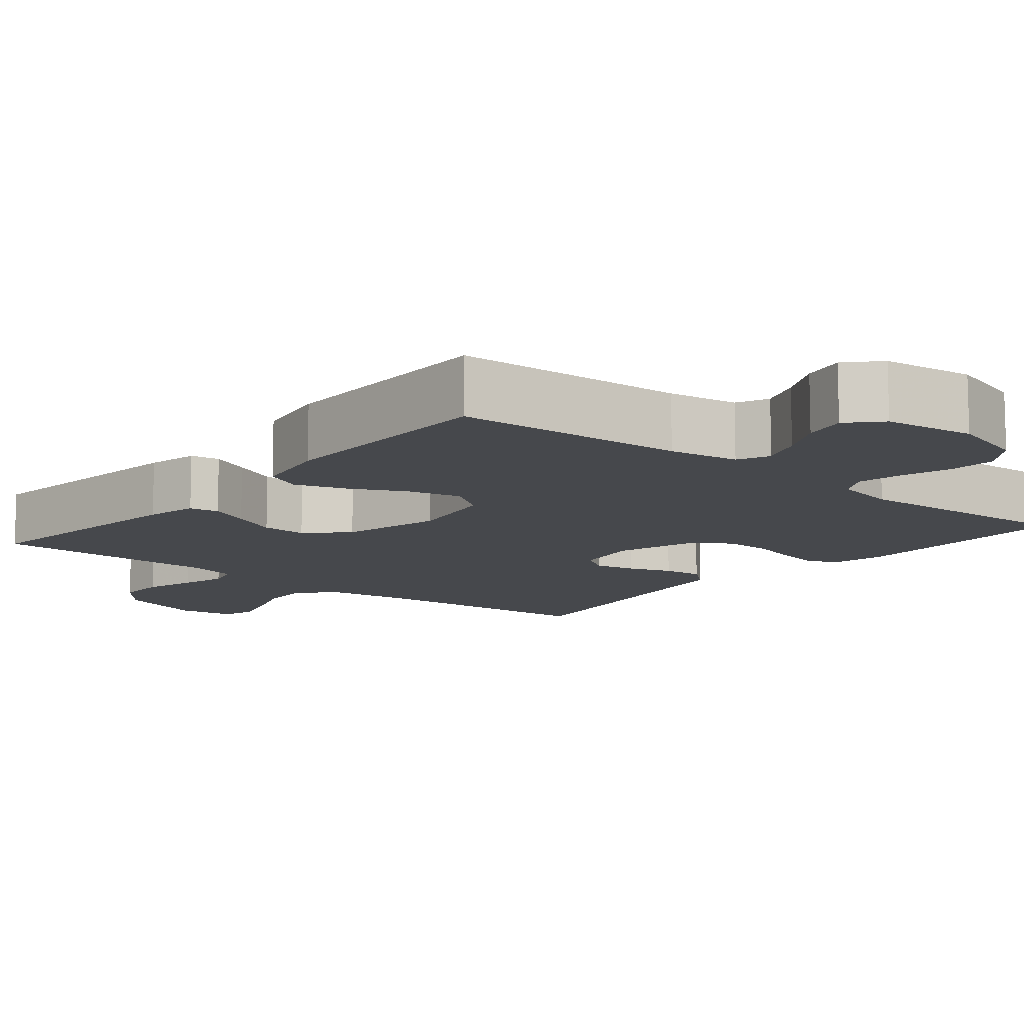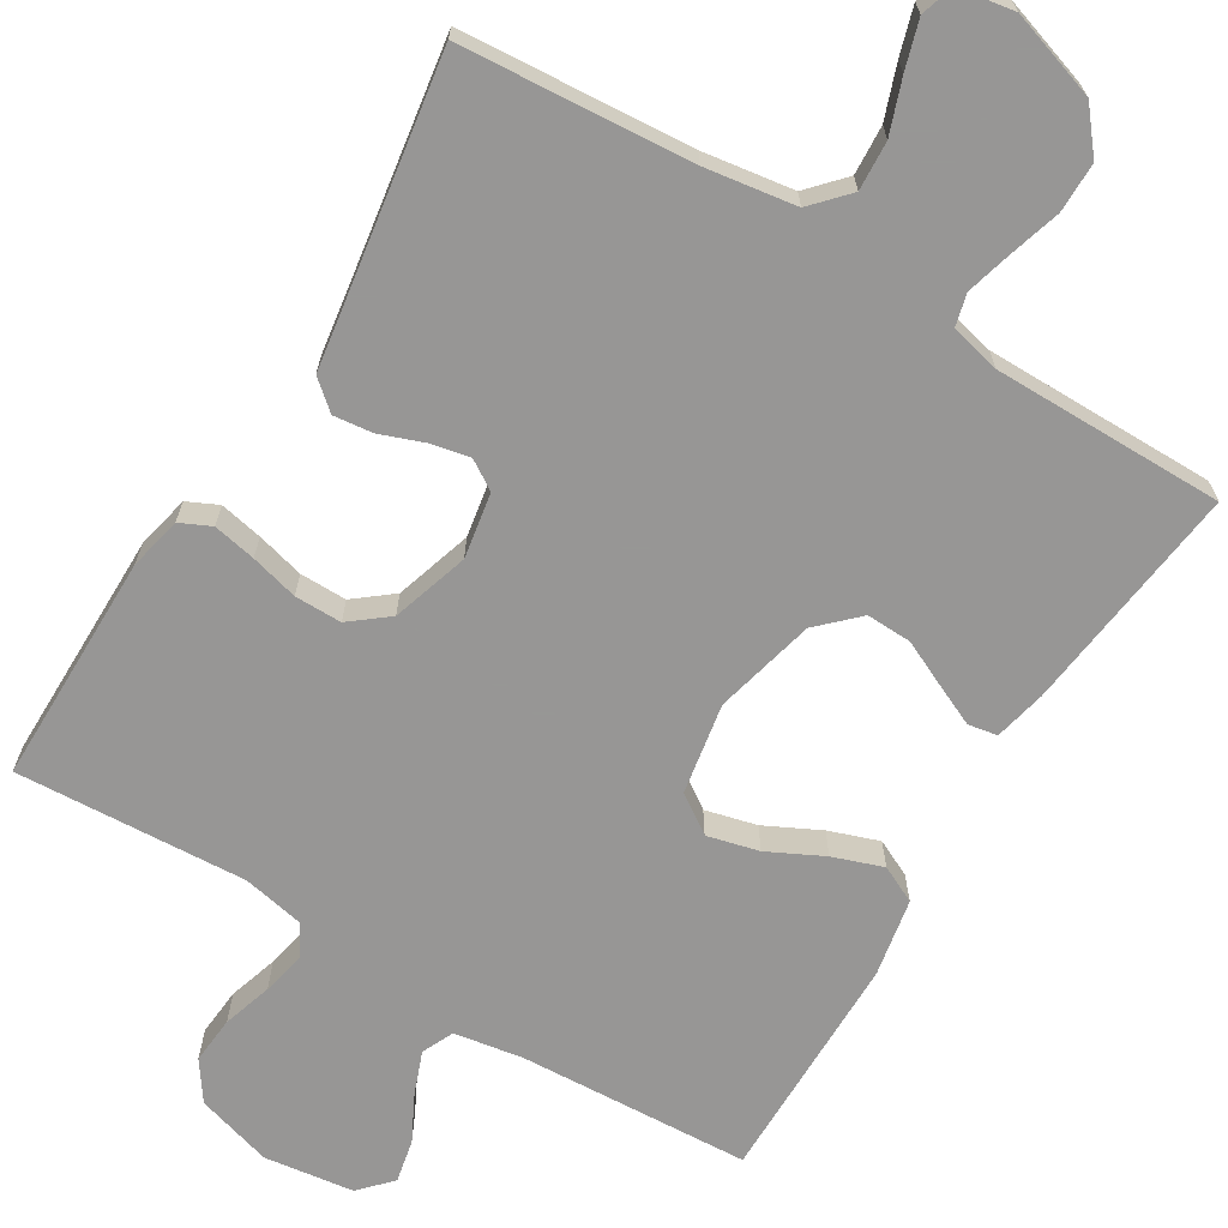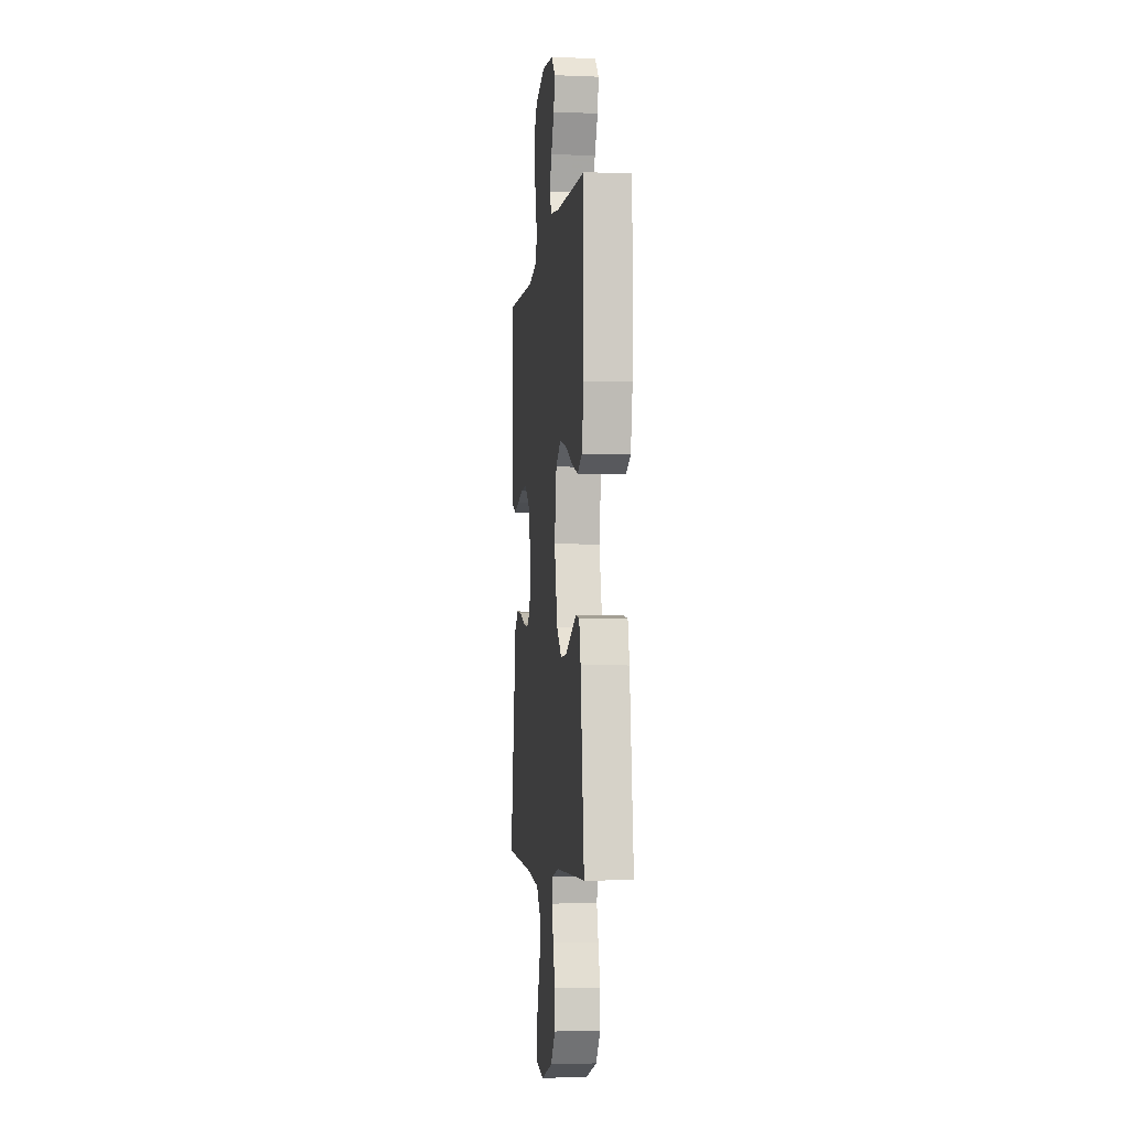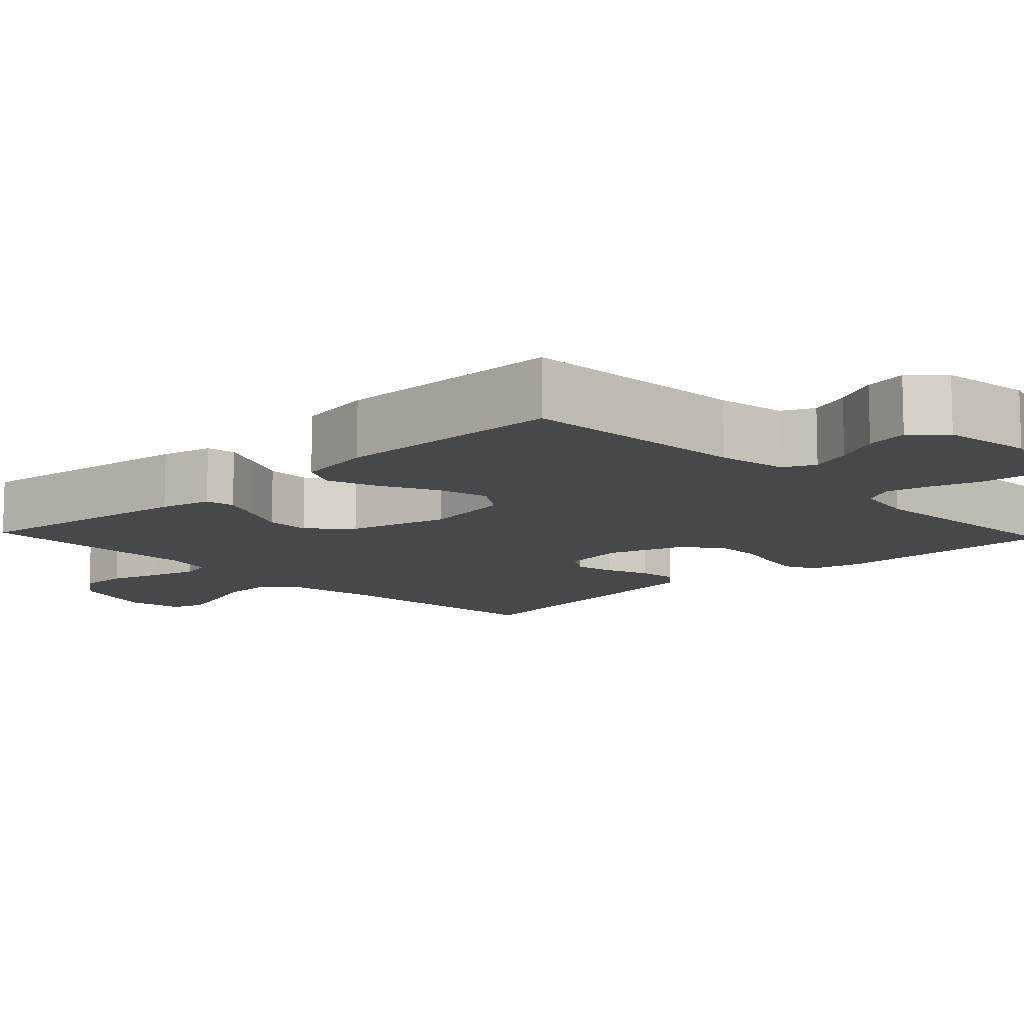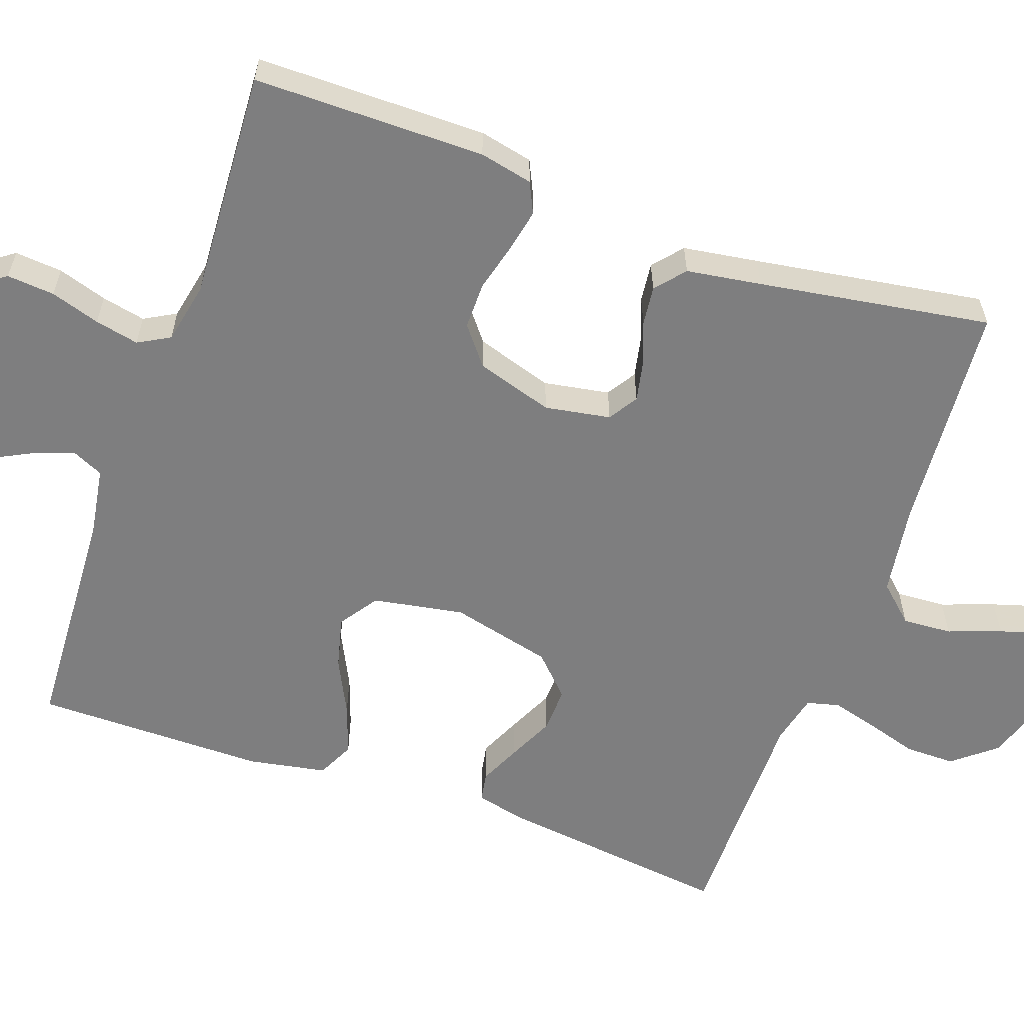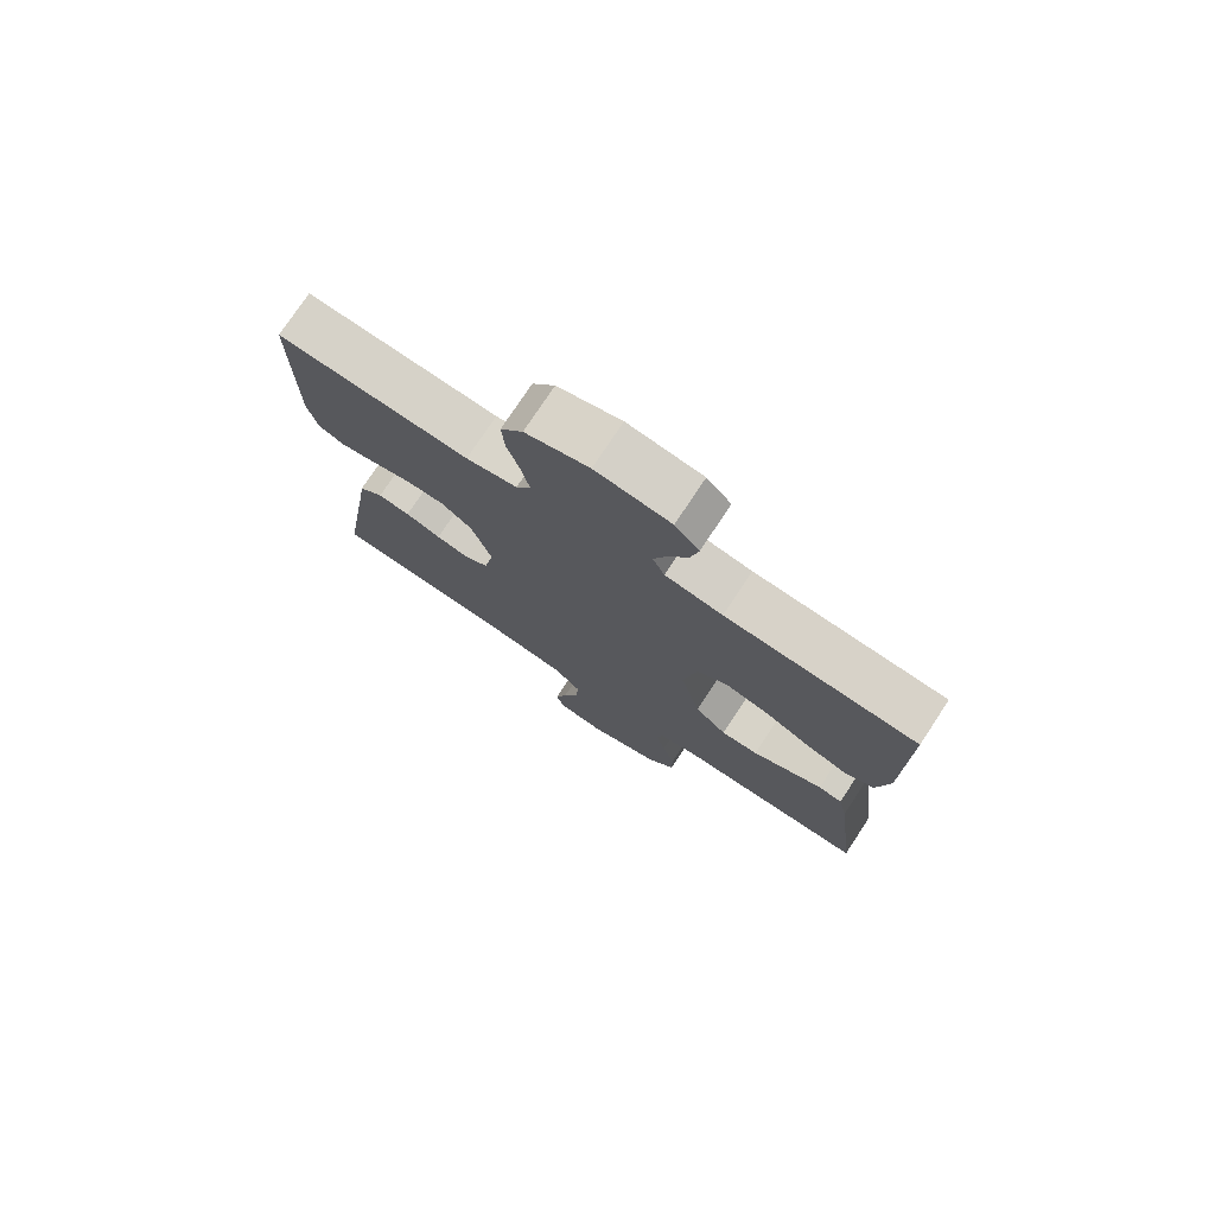
<metadata>
{"format":"obj","ext":"obj","renderer":"f3d","projection":"perspective","resolution":1024,"background":"white","views":[{"elev":-11.3,"azim":-39.7,"up":"+Y"},{"elev":-68.0,"azim":148.6,"up":"+Y"},{"elev":-4.7,"azim":-97.1,"up":"+Z"},{"elev":-11.1,"azim":-46.6,"up":"+Y"},{"elev":-59.4,"azim":70.3,"up":"+Y"},{"elev":76.4,"azim":-146.5,"up":"+Z"}]}
</metadata>
<code>
v 0.5 0.07 0.5
v 0.501 0.07 0.2
v 0.486 0.07 0.131
v 0.446 0.07 0.112
v 0.39 0.07 0.123
v 0.328 0.07 0.139
v 0.267 0.07 0.139
v 0.218 0.07 0.1
v 0.187 0.07 0
v 0.202 0.07 -0.085
v 0.24 0.07 -0.109
v 0.292 0.07 -0.098
v 0.348 0.07 -0.077
v 0.399 0.07 -0.071
v 0.437 0.07 -0.103
v 0.452 0.07 -0.2
v 0.5 0.07 -0.5
v 0.2 0.07 -0.523
v 0.082 0.07 -0.541
v 0.039 0.07 -0.588
v 0.043 0.07 -0.652
v 0.068 0.07 -0.721
v 0.087 0.07 -0.783
v 0.074 0.07 -0.826
v 0 0.07 -0.839
v -0.115 0.07 -0.802
v -0.16 0.07 -0.747
v -0.16 0.07 -0.682
v -0.14 0.07 -0.615
v -0.124 0.07 -0.556
v -0.135 0.07 -0.514
v -0.2 0.07 -0.499
v -0.5 0.07 -0.5
v -0.464 0.07 -0.2
v -0.449 0.07 -0.133
v -0.411 0.07 -0.126
v -0.358 0.07 -0.15
v -0.298 0.07 -0.178
v -0.239 0.07 -0.18
v -0.189 0.07 -0.131
v -0.157 0.07 0
v -0.178 0.07 0.118
v -0.228 0.07 0.152
v -0.295 0.07 0.135
v -0.367 0.07 0.099
v -0.432 0.07 0.076
v -0.48 0.07 0.099
v -0.499 0.07 0.2
v -0.5 0.07 0.5
v -0.2 0.07 0.517
v -0.11 0.07 0.532
v -0.091 0.07 0.573
v -0.112 0.07 0.628
v -0.143 0.07 0.688
v -0.155 0.07 0.744
v -0.117 0.07 0.785
v 0 0.07 0.801
v 0.099 0.07 0.772
v 0.134 0.07 0.722
v 0.129 0.07 0.66
v 0.109 0.07 0.596
v 0.097 0.07 0.539
v 0.12 0.07 0.498
v 0.2 0.07 0.482
v 0.5 0 0.5
v 0.501 0 0.2
v 0.486 0 0.131
v 0.446 0 0.112
v 0.39 0 0.123
v 0.328 0 0.139
v 0.267 0 0.139
v 0.218 0 0.1
v 0.187 0 0
v 0.202 0 -0.085
v 0.24 0 -0.109
v 0.292 0 -0.098
v 0.348 0 -0.077
v 0.399 0 -0.071
v 0.437 0 -0.103
v 0.452 0 -0.2
v 0.5 0 -0.5
v 0.2 0 -0.523
v 0.082 0 -0.541
v 0.039 0 -0.588
v 0.043 0 -0.652
v 0.068 0 -0.721
v 0.087 0 -0.783
v 0.074 0 -0.826
v 0 0 -0.839
v -0.115 0 -0.802
v -0.16 0 -0.747
v -0.16 0 -0.682
v -0.14 0 -0.615
v -0.124 0 -0.556
v -0.135 0 -0.514
v -0.2 0 -0.499
v -0.5 0 -0.5
v -0.464 0 -0.2
v -0.449 0 -0.133
v -0.411 0 -0.126
v -0.358 0 -0.15
v -0.298 0 -0.178
v -0.239 0 -0.18
v -0.189 0 -0.131
v -0.157 0 0
v -0.178 0 0.118
v -0.228 0 0.152
v -0.295 0 0.135
v -0.367 0 0.099
v -0.432 0 0.076
v -0.48 0 0.099
v -0.499 0 0.2
v -0.5 0 0.5
v -0.2 0 0.517
v -0.11 0 0.532
v -0.091 0 0.573
v -0.112 0 0.628
v -0.143 0 0.688
v -0.155 0 0.744
v -0.117 0 0.785
v 0 0 0.801
v 0.099 0 0.772
v 0.134 0 0.722
v 0.129 0 0.66
v 0.109 0 0.596
v 0.097 0 0.539
v 0.12 0 0.498
v 0.2 0 0.482
f 59 60 61
f 58 59 61
f 57 58 61
f 56 57 61
f 55 56 61
f 54 55 61
f 53 54 61
f 52 53 61 62
f 51 52 62 63
f 48 49 50
f 47 48 50
f 46 47 50
f 45 46 50
f 44 45 50
f 51 63 64
f 50 51 64
f 44 50 64
f 43 44 64
f 36 37 38
f 35 36 38
f 34 35 38
f 33 34 38
f 32 33 38
f 31 32 38 39
f 27 28 29
f 26 27 29
f 25 26 29
f 24 25 29
f 23 24 29
f 22 23 29
f 21 22 29
f 20 21 29 30
f 19 20 30 31
f 16 17 18
f 18 19 31
f 16 18 31
f 15 16 31
f 14 15 31
f 13 14 31
f 12 13 31
f 4 5 6
f 3 4 6
f 2 3 6
f 1 2 6
f 64 1 6
f 64 6 7
f 64 7 8
f 43 64 8
f 42 43 8
f 41 42 8 9
f 40 41 9 10
f 39 40 10 11
f 31 39 11
f 11 12 31
f 125 124 123
f 125 123 122
f 125 122 121
f 125 121 120
f 125 120 119
f 125 119 118
f 125 118 117
f 126 125 117 116
f 127 126 116 115
f 114 113 112
f 114 112 111
f 114 111 110
f 114 110 109
f 114 109 108
f 128 127 115
f 128 115 114
f 128 114 108
f 128 108 107
f 102 101 100
f 102 100 99
f 102 99 98
f 102 98 97
f 102 97 96
f 103 102 96 95
f 93 92 91
f 93 91 90
f 93 90 89
f 93 89 88
f 93 88 87
f 93 87 86
f 93 86 85
f 94 93 85 84
f 95 94 84 83
f 82 81 80
f 95 83 82
f 95 82 80
f 95 80 79
f 95 79 78
f 95 78 77
f 95 77 76
f 70 69 68
f 70 68 67
f 70 67 66
f 70 66 65
f 70 65 128
f 71 70 128
f 72 71 128
f 72 128 107
f 72 107 106
f 73 72 106 105
f 74 73 105 104
f 75 74 104 103
f 75 103 95
f 95 76 75
f 1 65 66 2
f 2 66 67 3
f 3 67 68 4
f 4 68 69 5
f 5 69 70 6
f 6 70 71 7
f 7 71 72 8
f 8 72 73 9
f 9 73 74 10
f 10 74 75 11
f 11 75 76 12
f 12 76 77 13
f 13 77 78 14
f 14 78 79 15
f 15 79 80 16
f 16 80 81 17
f 17 81 82 18
f 18 82 83 19
f 19 83 84 20
f 20 84 85 21
f 21 85 86 22
f 22 86 87 23
f 23 87 88 24
f 24 88 89 25
f 25 89 90 26
f 26 90 91 27
f 27 91 92 28
f 28 92 93 29
f 29 93 94 30
f 30 94 95 31
f 31 95 96 32
f 32 96 97 33
f 33 97 98 34
f 34 98 99 35
f 35 99 100 36
f 36 100 101 37
f 37 101 102 38
f 38 102 103 39
f 39 103 104 40
f 40 104 105 41
f 41 105 106 42
f 42 106 107 43
f 43 107 108 44
f 44 108 109 45
f 45 109 110 46
f 46 110 111 47
f 47 111 112 48
f 48 112 113 49
f 49 113 114 50
f 50 114 115 51
f 51 115 116 52
f 52 116 117 53
f 53 117 118 54
f 54 118 119 55
f 55 119 120 56
f 56 120 121 57
f 57 121 122 58
f 58 122 123 59
f 59 123 124 60
f 60 124 125 61
f 61 125 126 62
f 62 126 127 63
f 63 127 128 64
f 64 128 65 1

</code>
